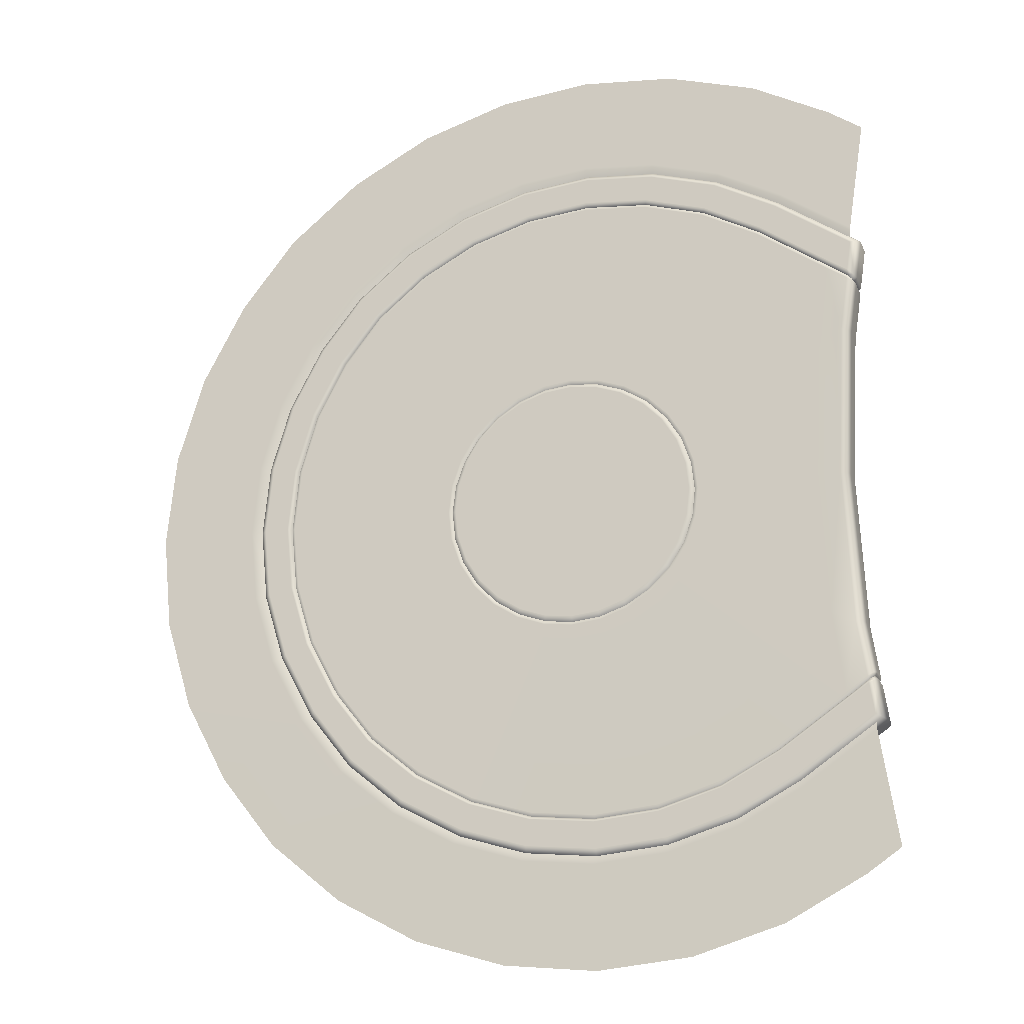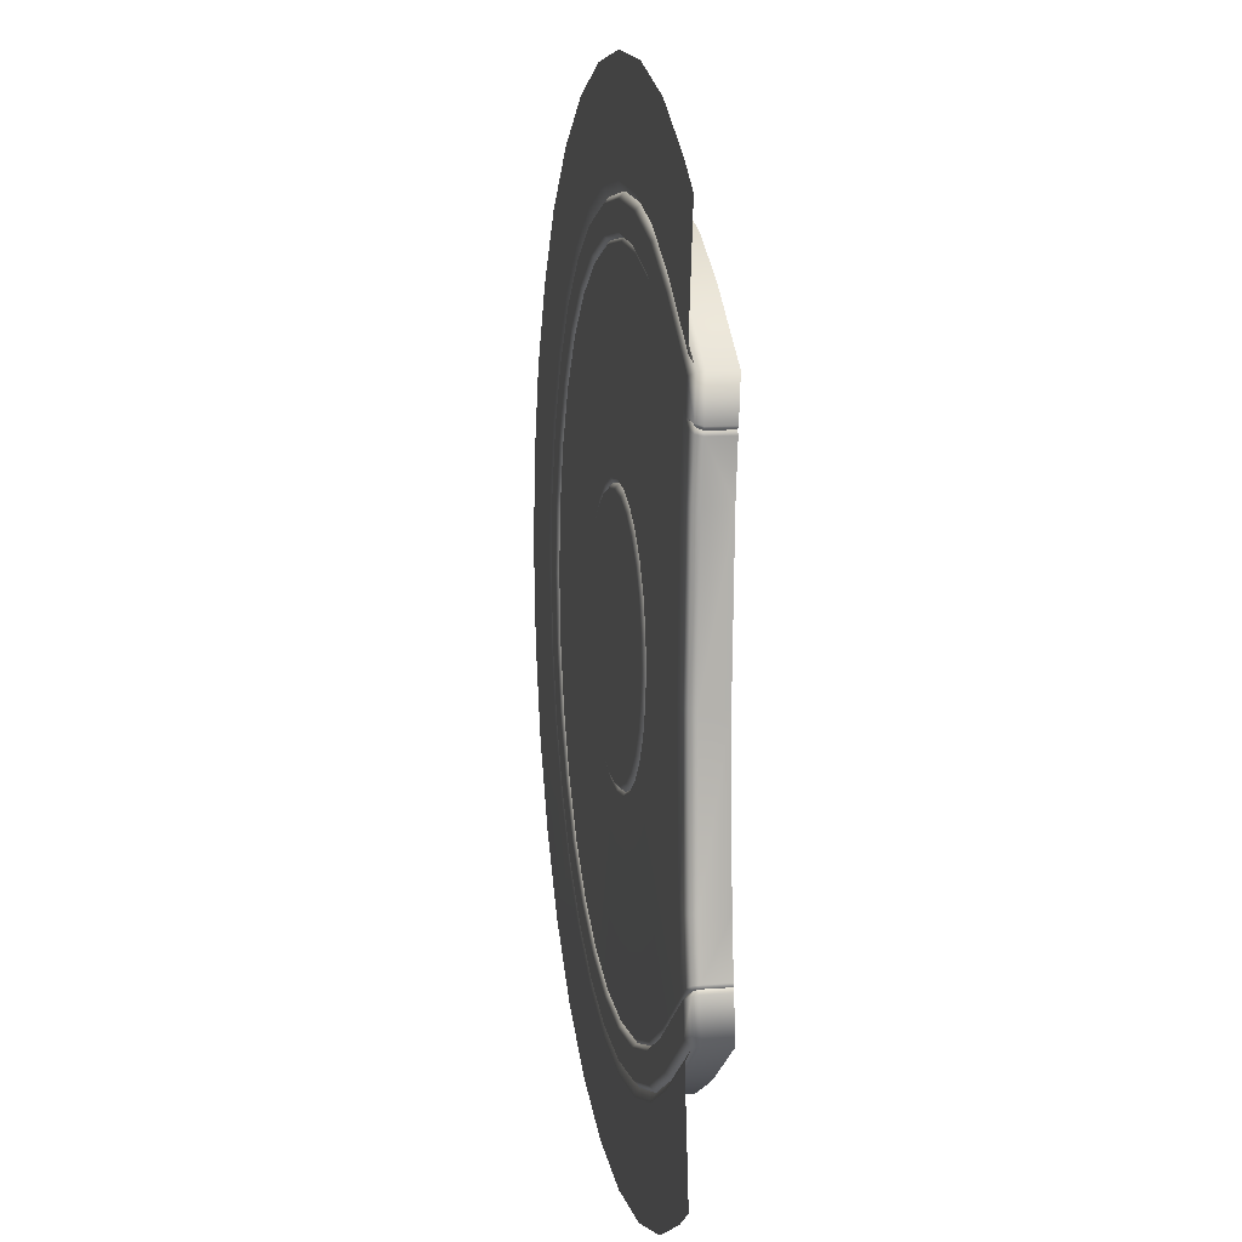
<metadata>
{"format":"obj","ext":"obj","renderer":"f3d","projection":"perspective","resolution":1024,"background":"white","views":[{"elev":-19.4,"azim":-162.5,"up":"+Z"},{"elev":10.9,"azim":-100.2,"up":"+Z"}]}
</metadata>
<code>
g ENV_S07_Bgr_Goop_Door_Floor
v 420.5 48.78 -75.98
v 400.5 48.78 -62.2
v 399.8 51.7 -67.48
v 418.1 51.7 -80.03
v 395.4 51.7 -96.3
v 436.3 48.78 -84.43
v 404.1 51.7 -102.3
v 434.5 51.7 -88.82
v 424.2 51.7 -113
v 453.5 48.78 -89.63
v 447.1 51.7 -120
v 452.6 51.7 -94.3
v 471.3 48.78 -91.39
v 471 51.7 -122.3
v 471.3 51.7 -96.14
v 489.1 48.78 -89.63
v 494.8 51.7 -120
v 490.1 51.7 -94.3
v 506.3 48.78 -84.43
v 517.8 51.7 -113
v 508.1 51.7 -88.82
v 522.1 48.78 -75.98
v 538.9 51.7 -101.7
v 524.7 51.7 -79.94
v 557.7 51.7 -86.31
v 535.9 48.78 -64.62
v 539.4 51.7 -67.96
v 572.2 51.7 -67.87
v 550.7 51.7 -53.53
v 546.7 48.78 -50.92
v 583.4 51.7 -46.91
v 555.2 48.78 -35.07
v 559.6 51.7 -36.9
v 590.4 51.7 -23.91
v 560.4 48.78 -17.88
v 565.1 51.7 -18.81
v 592.8 51.7 0.004272
v 567 51.7 0.004272
v 562.2 48.78 0.004272
v 560.4 48.78 17.88
v 565.1 51.7 18.81
v 590.4 51.7 23.91
v 559.6 51.7 36.89
v 555.2 48.78 35.07
v 583.4 51.7 46.91
v 550.7 51.7 53.53
v 546.7 48.78 50.93
v 572.2 51.7 67.87
v 535.9 48.78 64.62
v 539.4 51.7 67.96
v 557.7 51.7 86.32
v 524.7 51.7 79.94
v 522.1 48.78 75.99
v 538.9 51.7 101.7
v 508.1 51.7 88.83
v 506.3 48.78 84.43
v 517.8 51.7 113
v 490.1 51.7 94.3
v 489.1 48.78 89.63
v 494.8 51.7 120
v 471.3 51.7 96.14
v 471.3 48.78 91.38
v 471 51.7 122.3
v 452.6 51.7 94.3
v 453.5 48.78 89.63
v 447.1 51.7 120
v 434.5 51.7 88.83
v 424.2 51.7 113
v 436.3 48.78 84.43
v 404.1 51.7 102.3
v 418.1 51.7 80.03
v 395.4 51.7 96.27
v 420.5 48.78 75.99
v 399.8 51.7 67.45
v 400.5 48.78 62.18
v 399.9 42.33 53.28
v 399.4 42.33 52.27
v 399.9 48.65 53.29
v 399.4 48.78 52.27
v 401.3 42.33 39
v 400 50.47 52.63
v 400.4 49.93 53.69
v 401.5 51.17 53.58
v 401.5 50.48 54.61
v 406.9 51.17 57.19
v 406.3 50.54 57.94
v 424.3 50.54 70.3
v 403.6 51.17 39.22
v 402 50.47 39.07
v 401.3 48.78 39
v 403.4 48.78 0.004272
v 403.4 42.33 0.004272
v 404.1 50.47 0.004272
v 401.5 48.78 -39.31
v 401.5 42.33 -39.31
v 405.6 51.17 0.004272
v 399.5 48.78 -52.25
v 399.5 42.33 -52.25
v 402.1 50.47 -39.36
v 400 48.65 -53.27
v 400 42.33 -53.26
v 400.1 50.47 -52.61
v 400.5 49.93 -53.66
v 403.7 51.17 -39.53
v 401.6 51.17 -53.53
v 401.5 50.48 -54.56
v 406.9 51.17 -57.22
v 406.3 50.54 -57.97
v 424.3 50.54 -70.31
v 409.7 51.17 -36.22
v 424.8 51.17 -69.51
v 439.3 51.17 -77.31
v 439 50.54 -78.17
v 454.9 50.54 -83
v 455 51.17 -82.07
v 471.4 50.54 -84.62
v 471.4 51.17 -83.68
v 487.9 50.54 -83
v 450.1 51.17 -21.25
v 455.5 51.17 -26.61
v 461.9 51.17 -30.62
v 446 51.17 -14.83
v 469.1 51.17 -33.1
v 456.1 50.54 -25.87
v 462.3 50.54 -29.77
v 450.8 50.54 -20.67
v 446.9 50.54 -14.43
v 469.3 50.54 -32.19
v 444.4 50.54 -7.47
v 476.7 51.17 -33.93
v 476.7 50.54 -32.99
v 443.5 51.17 -7.677
v 443.5 50.54 -0.1266
v 487.7 51.17 -82.07
v 484.2 51.17 -33.05
v 484 50.54 -32.13
v 503.4 51.17 -77.31
v 503.7 50.54 -78.17
v 491.4 51.17 -30.51
v 490.9 50.54 -29.66
v 517.9 51.17 -69.58
v 518.4 50.54 -70.36
v 497.8 51.17 -26.44
v 497.2 50.54 -25.71
v 530.5 51.17 -59.19
v 531.2 50.54 -59.84
v 541.2 50.54 -47.18
v 503.1 51.17 -21.05
v 502.4 50.54 -20.46
v 540.4 51.17 -46.66
v 507.2 51.17 -14.61
v 506.3 50.54 -14.2
v 548.2 51.17 -32.12
v 549.1 50.54 -32.48
v 509.6 51.17 -7.426
v 508.7 50.54 -7.219
v 553 51.17 -16.37
v 553.9 50.54 -16.56
v 555.5 50.54 0.004272
v 510.4 51.17 0.1352
v 509.5 50.54 0.1243
v 554.6 51.17 0.004272
v 553 51.17 16.37
v 553.9 50.54 16.56
v 549.1 50.54 32.48
v 509.6 51.17 7.675
v 508.7 50.54 7.467
v 548.2 51.17 32.13
v 541.2 50.54 47.17
v 507 51.17 14.84
v 506.2 50.54 14.43
v 540.4 51.17 46.66
v 503 51.17 21.26
v 502.2 50.54 20.67
v 530.5 51.17 59.19
v 531.2 50.54 59.85
v 518.4 50.54 70.36
v 497.6 51.17 26.61
v 497 50.54 25.87
v 517.9 51.17 69.57
v 491.1 51.17 30.62
v 490.7 50.54 29.78
v 503.4 51.17 77.31
v 503.7 50.54 78.18
v 483.9 51.17 33.11
v 483.7 50.54 32.19
v 487.7 51.17 82.08
v 487.9 50.54 82.99
v 476.4 51.17 33.93
v 476.4 50.54 32.99
v 471.4 51.17 83.68
v 471.4 50.54 84.62
v 468.8 51.17 33.04
v 469.1 50.54 32.14
v 455 51.17 82.08
v 454.9 50.54 82.99
v 439 50.54 78.18
v 461.7 51.17 30.51
v 462.1 50.54 29.66
v 439.3 51.17 77.31
v 455.3 51.17 26.44
v 455.9 50.54 25.71
v 424.8 51.17 69.51
v 449.9 51.17 21.05
v 450.7 50.54 20.46
v 445.9 51.17 14.6
v 446.7 50.54 14.2
v 409.6 51.17 35.95
v 443.4 51.17 7.424
v 444.3 50.54 7.216
v 411.5 51.17 0.004272
v 442.6 51.17 -0.1266
v 399.9 42.33 53.28
v 399.9 48.65 53.29
v 399.1 42.33 54.11
v 399.1 48.78 54.12
v 400.4 49.93 53.69
v 397.6 42.33 64.34
v 399.7 50.47 54.58
v 401.5 50.48 54.61
v 397.6 48.78 64.34
v 418.4 42.33 78.63
v 398.3 50.47 64.02
v 418.4 48.78 78.63
v 434.8 42.33 87.37
v 401.2 51.81 55.61
v 406.3 50.54 57.94
v 400 51.81 63.26
v 405.6 51.81 58.59
v 418.8 50.47 78.07
v 434.8 48.78 87.37
v 452.5 42.33 92.76
v 423.8 51.81 71.1
v 424.3 50.54 70.3
v 439 50.54 78.18
v 419.6 51.81 76.71
v 435 50.47 86.77
v 435.6 51.81 85.3
v 452.5 48.78 92.76
v 471 42.33 94.57
v 438.6 51.81 79.04
v 453 51.81 90.54
v 452.6 50.47 92.1
v 454.7 51.81 83.91
v 454.9 50.54 82.99
v 471 50.47 93.92
v 471 48.78 94.57
v 471.4 51.81 85.56
v 471.4 50.54 84.62
v 471 51.81 92.32
v 489.4 48.78 92.76
v 489.4 42.33 92.76
v 507.2 42.33 87.37
v 488.1 51.81 83.91
v 487.9 50.54 82.99
v 503.7 50.54 78.18
v 489 51.81 90.54
v 489.3 50.47 92.1
v 507.2 48.78 87.37
v 523.5 42.33 78.63
v 506.3 51.81 85.3
v 504.1 51.81 79.04
v 523.5 48.78 78.63
v 537.8 42.33 66.88
v 506.9 50.47 86.77
v 518.9 51.81 71.13
v 518.4 50.54 70.36
v 531.2 50.54 59.85
v 523.1 50.47 78.08
v 522.3 51.81 76.76
v 536.2 51.81 65.3
v 531.9 51.81 60.51
v 537.4 50.47 66.41
v 542 51.81 47.69
v 541.2 50.54 47.17
v 549.1 50.54 32.48
v 547.2 51.81 51.46
v 548.5 50.47 52.33
v 537.8 48.78 66.88
v 549 48.78 52.69
v 549 42.33 52.69
v 557.8 48.78 36.29
v 557.8 42.33 36.29
v 563.2 42.33 18.51
v 555.7 51.81 35.43
v 549.9 51.81 32.84
v 557.2 50.47 36.04
v 563.2 48.78 18.51
v 554.8 51.81 16.74
v 553.9 50.54 16.56
v 555.5 50.54 0.004272
v 562.5 50.47 18.38
v 564.4 50.47 0.004272
v 565 48.78 0.004272
v 563.2 48.78 -18.5
v 565 42.33 0.004272
v 563.2 42.33 -18.5
v 557.8 42.33 -36.3
v 561 51.81 18.06
v 562.8 51.81 0.004272
v 556.4 51.81 0.004272
v 554.8 51.81 -16.74
v 553.9 50.54 -16.56
v 549.1 50.54 -32.48
v 561 51.81 -18.06
v 549.9 51.81 -32.84
v 562.5 50.47 -18.38
v 542 51.81 -47.69
v 541.2 50.54 -47.18
v 531.2 50.54 -59.84
v 555.7 51.81 -35.43
v 557.2 50.47 -36.05
v 557.8 48.78 -36.3
v 549 42.33 -52.7
v 548.5 50.47 -52.34
v 547.2 51.81 -51.46
v 531.9 51.81 -60.51
v 549 48.78 -52.7
v 518.9 51.81 -71.14
v 518.4 50.54 -70.36
v 536.2 51.81 -65.3
v 537.8 48.78 -66.87
v 537.8 42.33 -66.87
v 523.5 42.33 -78.63
v 537.4 50.47 -66.41
v 523.5 48.78 -78.63
v 507.2 42.33 -87.37
v 504.1 51.81 -79.05
v 503.7 50.54 -78.17
v 523.1 50.47 -78.09
v 507.2 48.78 -87.37
v 489.4 42.33 -92.75
v 522.3 51.81 -76.77
v 488.1 51.81 -83.91
v 487.9 50.54 -83
v 471.4 50.54 -84.62
v 506.3 51.81 -85.3
v 489.4 48.78 -92.75
v 471 42.33 -94.57
v 506.9 50.47 -86.76
v 489.3 50.47 -92.11
v 489 51.81 -90.55
v 471.4 51.81 -85.55
v 471 48.78 -94.57
v 452.5 42.33 -92.75
v 471 51.81 -92.33
v 454.7 51.81 -83.91
v 454.9 50.54 -83
v 471 50.47 -93.92
v 452.5 48.78 -92.75
v 434.8 42.33 -87.37
v 438.6 51.81 -79.05
v 439 50.54 -78.17
v 453 51.81 -90.55
v 452.6 50.47 -92.11
v 434.8 48.78 -87.37
v 423.8 51.81 -71.1
v 424.3 50.54 -70.31
v 406.3 50.54 -57.97
v 435.6 51.81 -85.3
v 418.4 48.78 -78.63
v 418.4 42.33 -78.63
v 435 50.47 -86.76
v 418.8 50.47 -78.08
v 419.6 51.81 -76.71
v 405.6 51.81 -58.61
v 397.6 48.78 -64.37
v 397.6 42.33 -64.37
v 400.1 51.81 -63.29
v 401.2 51.81 -55.55
v 401.5 50.48 -54.56
v 398.3 50.47 -64.05
v 399.2 48.78 -54.1
v 399.2 42.33 -54.09
v 399.8 50.47 -54.54
v 400.5 49.93 -53.66
v 400 48.65 -53.27
v 400 42.33 -53.26
v 505 51.71 13.87
v 506.2 50.54 14.43
v 502.2 50.54 20.67
v 508.7 50.54 7.467
v 501.2 51.71 19.86
v 497 50.54 25.87
v 496.2 51.71 24.87
v 490.7 50.54 29.78
v 470.2 51.71 0.004272
v 490.2 51.71 28.62
v 507.4 51.71 7.173
v 508.2 51.71 0.1243
v 483.7 50.54 32.19
v 509.5 50.54 0.1243
v 483.5 51.71 30.94
v 476.4 50.54 32.99
v 507.5 51.71 -6.935
v 508.7 50.54 -7.219
v 476.4 51.71 31.71
v 469.1 50.54 32.14
v 505.1 51.71 -13.65
v 506.3 50.54 -14.2
v 469.4 51.71 30.88
v 462.1 50.54 29.66
v 501.4 51.71 -19.67
v 462.7 51.71 28.51
v 496.4 51.71 -24.71
v 502.4 50.54 -20.46
v 455.9 50.54 25.71
v 497.2 50.54 -25.71
v 456.7 51.71 24.72
v 450.7 50.54 20.46
v 490.4 51.71 -28.52
v 490.9 50.54 -29.66
v 451.7 51.71 19.68
v 446.7 50.54 14.2
v 483.7 51.71 -30.88
v 484 50.54 -32.13
v 447.9 51.71 13.64
v 444.3 50.54 7.216
v 476.6 51.71 -31.7
v 445.6 51.71 6.933
v 469.6 51.71 -30.94
v 476.7 50.54 -32.99
v 443.5 50.54 -0.1266
v 469.3 50.54 -32.19
v 444.8 51.71 -0.1266
v 444.4 50.54 -7.47
v 462.9 51.71 -28.62
v 462.3 50.54 -29.77
v 445.6 51.71 -7.175
v 446.9 50.54 -14.43
v 456.9 51.71 -24.86
v 456.1 50.54 -25.87
v 448 51.71 -13.86
v 450.8 50.54 -20.67
v 451.8 51.71 -19.86
g ENV_S07_Bgr_Goop_Door_Floor_0
f 3 2 1
f 3 1 4
f 4 5 3
f 4 1 6
f 4 7 5
f 4 6 8
f 8 7 4
f 8 9 7
f 8 6 10
f 11 9 8
f 8 10 12
f 11 8 12
f 12 10 13
f 14 11 12
f 12 13 15
f 14 12 15
f 15 13 16
f 17 14 15
f 15 16 18
f 17 15 18
f 18 16 19
f 20 17 18
f 18 19 21
f 20 18 21
f 21 19 22
f 23 20 21
f 21 22 24
f 23 21 24
f 25 23 24
f 24 22 26
f 25 24 27
f 24 26 27
f 28 25 27
f 26 29 27
f 28 27 29
f 26 30 29
f 31 28 29
f 29 30 32
f 31 29 33
f 29 32 33
f 34 31 33
f 33 32 35
f 34 33 36
f 33 35 36
f 37 34 36
f 38 36 35
f 37 36 38
f 38 35 39
f 38 39 40
f 41 37 38
f 38 40 41
f 41 42 37
f 43 41 40
f 42 41 43
f 43 40 44
f 42 43 45
f 44 46 43
f 46 45 43
f 44 47 46
f 46 48 45
f 46 47 49
f 50 48 46
f 46 49 50
f 50 51 48
f 49 52 50
f 52 51 50
f 49 53 52
f 52 54 51
f 53 55 52
f 55 54 52
f 53 56 55
f 55 57 54
f 56 58 55
f 58 57 55
f 56 59 58
f 58 60 57
f 59 61 58
f 61 60 58
f 59 62 61
f 61 63 60
f 62 64 61
f 64 63 61
f 62 65 64
f 64 66 63
f 65 67 64
f 67 66 64
f 67 68 66
f 65 69 67
f 70 68 67
f 69 71 67
f 70 67 71
f 72 70 71
f 69 73 71
f 72 71 74
f 74 71 73
f 74 73 75
f 78 77 76
f 78 79 77
f 80 77 79
f 78 81 79
f 78 82 81
f 82 83 81
f 82 84 83
f 85 83 84
f 85 84 86
f 87 85 86
f 88 81 83
f 85 88 83
f 79 81 89
f 88 89 81
f 80 79 90
f 79 89 90
f 91 80 90
f 91 92 80
f 93 90 89
f 93 91 90
f 94 92 91
f 94 91 93
f 94 95 92
f 96 89 88
f 96 93 89
f 97 95 94
f 97 98 95
f 94 93 99
f 97 94 99
f 98 97 100
f 98 100 101
f 102 100 97
f 97 99 102
f 102 103 100
f 104 99 93
f 102 99 104
f 104 93 96
f 105 103 102
f 102 104 105
f 105 106 103
f 106 105 107
f 104 107 105
f 106 107 108
f 107 109 108
f 96 110 104
f 104 110 107
f 107 111 109
f 112 109 111
f 112 113 109
f 112 114 113
f 112 115 114
f 115 116 114
f 115 117 116
f 117 118 116
f 107 119 111
f 111 120 112
f 111 119 120
f 112 121 115
f 112 120 121
f 110 122 107
f 107 122 119
f 115 123 117
f 115 121 123
f 121 120 124
f 121 124 125
f 123 121 125
f 120 126 124
f 120 119 126
f 119 127 126
f 119 122 127
f 123 125 128
f 122 129 127
f 130 123 128
f 117 123 130
f 130 128 131
f 122 132 129
f 132 133 129
f 110 132 122
f 117 130 134
f 117 134 118
f 135 130 131
f 134 130 135
f 135 131 136
f 118 134 137
f 134 135 137
f 118 137 138
f 139 135 136
f 137 135 139
f 139 136 140
f 138 137 141
f 137 139 141
f 138 141 142
f 143 139 140
f 141 139 143
f 143 140 144
f 145 142 141
f 141 143 145
f 145 146 142
f 145 147 146
f 148 143 144
f 145 143 148
f 148 144 149
f 145 150 147
f 145 148 150
f 151 148 149
f 150 148 151
f 151 149 152
f 153 147 150
f 150 151 153
f 153 154 147
f 155 151 152
f 153 151 155
f 155 152 156
f 154 153 157
f 153 155 157
f 154 157 158
f 157 159 158
f 160 155 156
f 160 156 161
f 155 162 157
f 157 162 159
f 155 160 162
f 159 162 163
f 160 163 162
f 159 163 164
f 163 165 164
f 166 160 161
f 160 166 163
f 166 161 167
f 163 168 165
f 166 168 163
f 168 169 165
f 170 166 167
f 166 170 168
f 170 167 171
f 168 172 169
f 170 172 168
f 173 170 171
f 170 173 172
f 173 171 174
f 175 169 172
f 173 175 172
f 175 176 169
f 175 177 176
f 178 173 174
f 173 178 175
f 178 174 179
f 175 180 177
f 178 180 175
f 181 178 179
f 178 181 180
f 181 179 182
f 183 177 180
f 181 183 180
f 183 184 177
f 185 181 182
f 181 185 183
f 185 182 186
f 184 183 187
f 185 187 183
f 184 187 188
f 189 185 186
f 185 189 187
f 189 186 190
f 188 187 191
f 189 191 187
f 188 191 192
f 190 193 189
f 189 193 191
f 190 194 193
f 192 191 195
f 193 195 191
f 192 195 196
f 195 197 196
f 198 193 194
f 193 198 195
f 198 194 199
f 195 200 197
f 198 200 195
f 200 87 197
f 201 198 199
f 198 201 200
f 201 199 202
f 200 203 87
f 201 203 200
f 87 203 85
f 204 201 202
f 201 204 203
f 204 85 203
f 204 202 205
f 206 204 205
f 204 206 85
f 206 205 207
f 206 208 85
f 85 208 88
f 208 96 88
f 209 206 207
f 206 209 208
f 209 207 210
f 208 211 96
f 209 211 208
f 96 211 110
f 211 132 110
f 212 209 210
f 209 212 211
f 211 212 132
f 212 210 133
f 132 212 133
f 215 214 213
f 215 216 214
f 216 217 214
f 218 216 215
f 216 219 217
f 219 220 217
f 218 221 216
f 221 218 222
f 216 221 223
f 216 223 219
f 221 222 224
f 224 223 221
f 224 222 225
f 219 226 220
f 227 220 226
f 219 223 228
f 219 228 226
f 227 226 229
f 226 228 229
f 230 228 223
f 224 230 223
f 224 225 231
f 231 225 232
f 227 229 233
f 227 233 234
f 235 234 233
f 236 229 228
f 230 236 228
f 236 233 229
f 224 237 230
f 224 231 237
f 230 238 236
f 238 233 236
f 230 237 238
f 231 232 239
f 239 232 240
f 235 233 241
f 238 241 233
f 237 242 238
f 242 241 238
f 231 243 237
f 231 239 243
f 237 243 242
f 244 235 241
f 242 244 241
f 244 245 235
f 239 246 243
f 242 243 246
f 239 240 247
f 239 247 246
f 248 245 244
f 248 249 245
f 250 244 242
f 242 246 250
f 250 248 244
f 251 247 240
f 251 240 252
f 251 252 253
f 254 249 248
f 254 255 249
f 256 255 254
f 257 248 250
f 257 250 246
f 257 254 248
f 258 246 247
f 258 247 251
f 257 246 258
f 251 253 259
f 258 251 259
f 259 253 260
f 261 254 257
f 258 261 257
f 256 254 262
f 261 262 254
f 259 260 263
f 263 260 264
f 258 259 265
f 258 265 261
f 265 259 263
f 256 262 266
f 256 266 267
f 268 267 266
f 261 265 269
f 265 263 269
f 270 262 261
f 270 266 262
f 261 269 270
f 271 266 270
f 269 271 270
f 268 266 272
f 271 272 266
f 263 273 269
f 269 273 271
f 268 272 274
f 268 274 275
f 276 275 274
f 277 272 271
f 277 274 272
f 278 277 271
f 278 271 273
f 263 279 273
f 263 264 279
f 280 273 279
f 280 279 264
f 280 278 273
f 280 264 281
f 282 280 281
f 278 280 282
f 282 281 283
f 282 283 284
f 285 274 277
f 278 285 277
f 276 274 286
f 285 286 274
f 278 282 287
f 278 287 285
f 282 284 288
f 287 282 288
f 289 276 286
f 289 290 276
f 291 290 289
f 285 287 292
f 287 288 292
f 288 293 292
f 294 288 284
f 288 294 293
f 293 294 295
f 294 284 296
f 295 294 296
f 295 296 297
f 295 297 298
f 299 286 285
f 285 292 299
f 299 289 286
f 299 292 293
f 300 289 299
f 299 293 300
f 291 289 301
f 300 301 289
f 302 291 301
f 302 301 300
f 302 303 291
f 304 303 302
f 293 305 300
f 302 300 305
f 304 302 306
f 306 302 305
f 293 307 305
f 293 295 307
f 304 306 308
f 304 308 309
f 310 309 308
f 306 305 311
f 307 311 305
f 308 306 311
f 295 312 307
f 307 312 311
f 295 313 312
f 295 298 313
f 313 298 314
f 315 311 312
f 313 315 312
f 308 311 316
f 315 316 311
f 310 308 317
f 317 308 316
f 313 314 318
f 313 318 315
f 310 317 319
f 310 319 320
f 317 316 321
f 315 321 316
f 319 317 321
f 322 318 314
f 322 314 323
f 322 323 324
f 318 325 315
f 318 322 325
f 315 325 321
f 322 324 326
f 325 322 326
f 326 324 327
f 328 320 319
f 328 329 320
f 330 321 325
f 325 326 330
f 326 327 331
f 330 326 331
f 331 327 332
f 319 321 333
f 328 319 333
f 330 333 321
f 334 329 328
f 334 335 329
f 336 335 334
f 328 333 337
f 330 337 333
f 334 328 337
f 331 332 338
f 338 332 339
f 330 331 340
f 330 340 337
f 331 341 340
f 337 340 341
f 331 338 341
f 334 337 342
f 337 341 342
f 336 334 343
f 343 334 342
f 338 339 344
f 344 339 345
f 341 346 342
f 343 342 346
f 347 336 343
f 347 343 346
f 347 348 336
f 338 349 341
f 341 349 346
f 338 344 349
f 344 345 350
f 350 345 351
f 352 348 347
f 352 353 348
f 347 346 354
f 349 354 346
f 352 347 354
f 344 355 349
f 344 350 355
f 349 355 354
f 350 351 356
f 355 350 356
f 353 352 357
f 353 357 358
f 359 358 357
f 352 354 360
f 355 360 354
f 357 352 360
f 361 356 351
f 361 351 362
f 355 356 363
f 355 363 360
f 361 363 356
f 364 360 363
f 361 364 363
f 357 360 365
f 364 365 360
f 359 357 366
f 366 357 365
f 367 361 362
f 367 362 368
f 364 369 365
f 366 365 369
f 370 359 366
f 370 366 369
f 370 371 359
f 361 372 364
f 361 367 372
f 364 372 369
f 368 373 367
f 373 372 367
f 368 374 373
f 371 370 375
f 369 375 370
f 369 372 375
f 373 375 372
f 371 375 376
f 376 375 373
f 376 373 377
f 377 373 374
f 377 374 378
f 381 380 379
f 379 380 382
f 381 379 383
f 384 381 383
f 384 383 385
f 386 384 385
f 387 383 379
f 383 387 385
f 386 385 388
f 387 388 385
f 389 387 379
f 379 382 389
f 387 389 390
f 382 390 389
f 391 386 388
f 382 392 390
f 391 388 393
f 393 388 387
f 394 391 393
f 392 395 390
f 395 387 390
f 392 396 395
f 394 393 397
f 397 393 387
f 397 398 394
f 396 399 395
f 387 395 399
f 396 400 399
f 397 401 398
f 397 387 401
f 402 398 401
f 400 403 399
f 403 387 399
f 387 404 401
f 402 401 404
f 387 403 405
f 400 406 403
f 406 405 403
f 407 402 404
f 406 408 405
f 407 404 409
f 404 387 409
f 410 407 409
f 408 411 405
f 411 387 405
f 408 412 411
f 410 409 413
f 387 413 409
f 414 410 413
f 412 415 411
f 387 411 415
f 412 416 415
f 414 413 417
f 387 417 413
f 418 414 417
f 416 419 415
f 419 387 415
f 387 420 417
f 418 417 420
f 387 419 421
f 416 422 419
f 422 421 419
f 423 418 420
f 422 424 421
f 423 420 425
f 420 387 425
f 426 423 425
f 424 427 421
f 427 387 421
f 424 428 427
f 426 425 429
f 387 429 425
f 430 426 429
f 428 431 427
f 387 427 431
f 428 432 431
f 430 429 433
f 429 387 433
f 434 430 433
f 432 435 431
f 435 387 431
f 387 435 433
f 432 434 435
f 434 433 435

</code>
